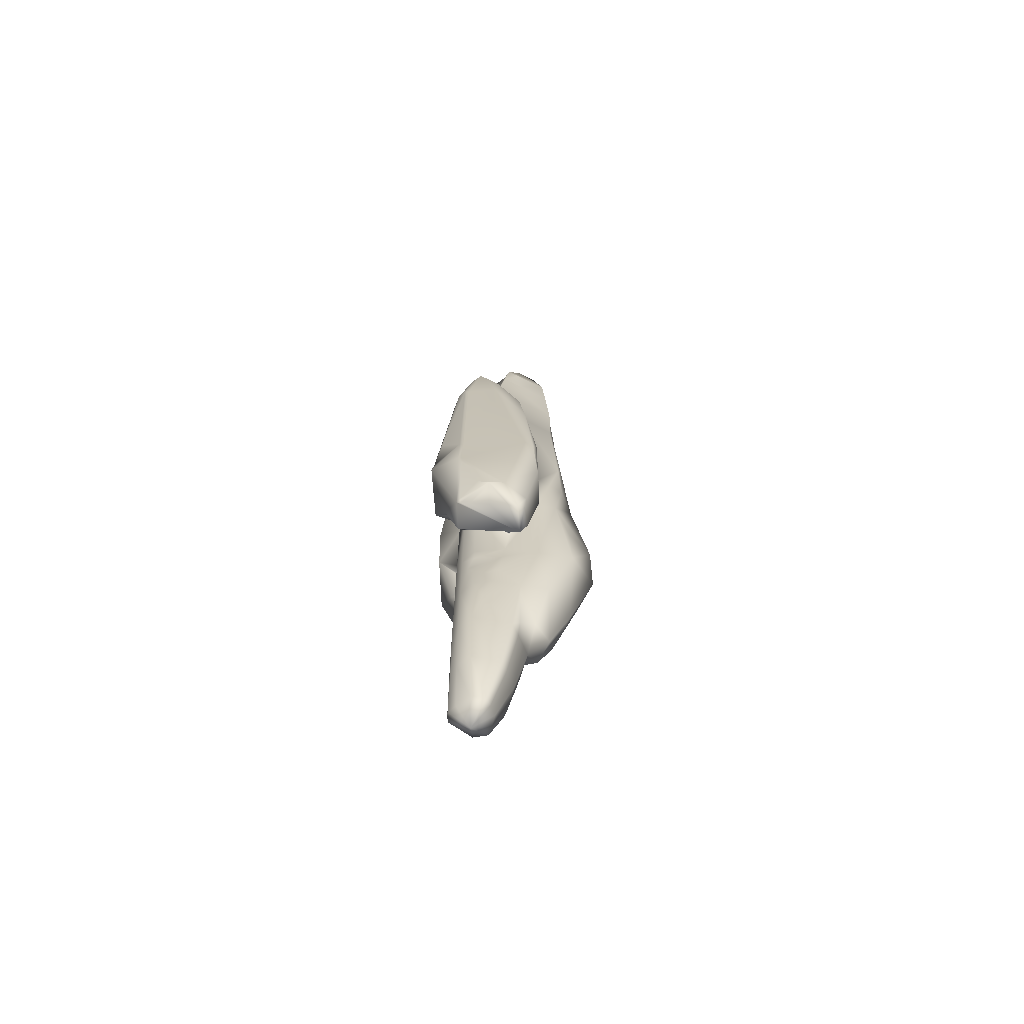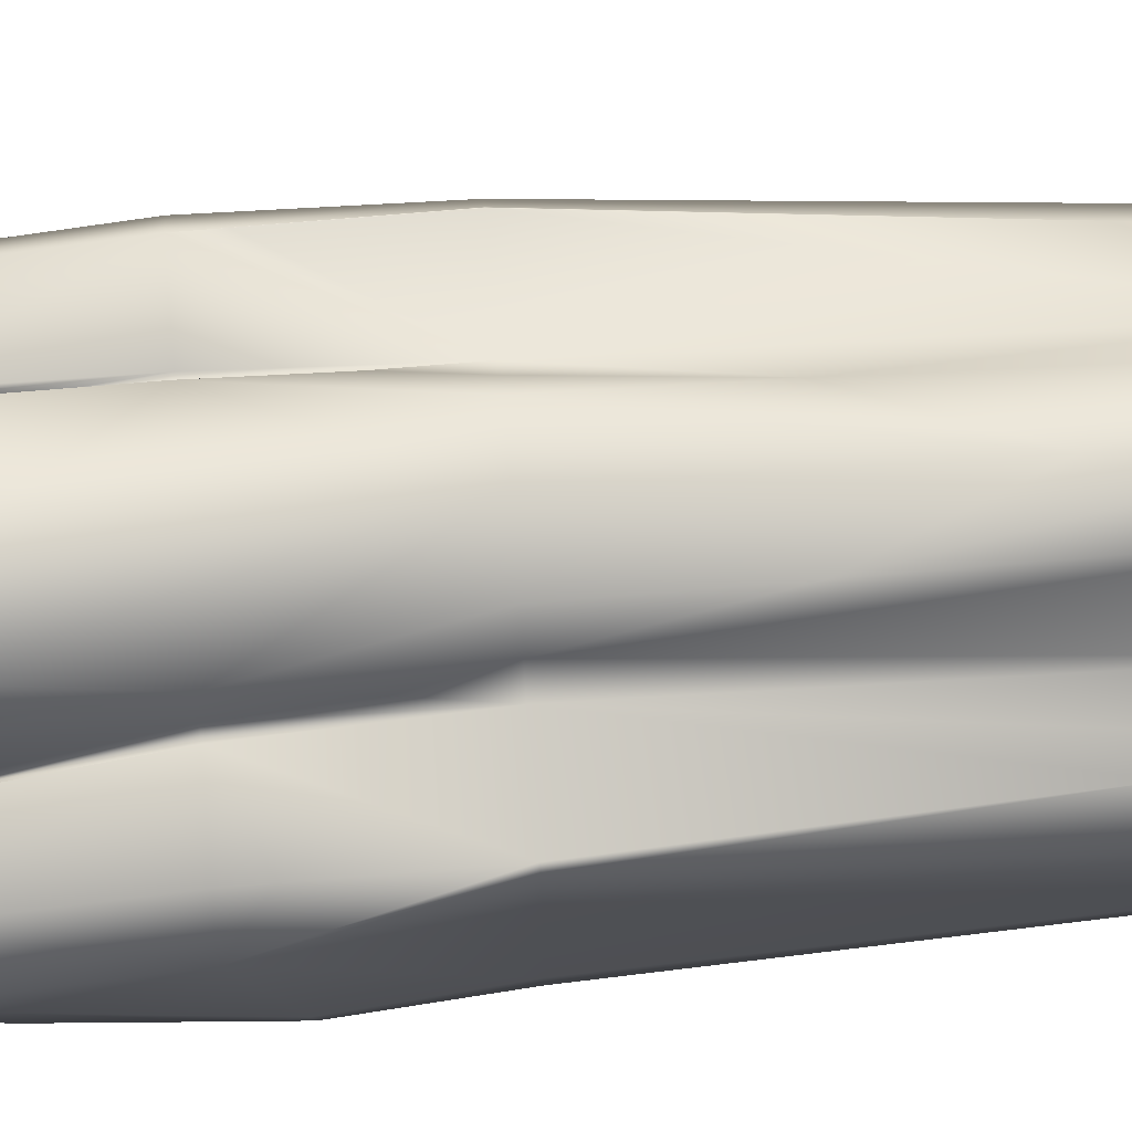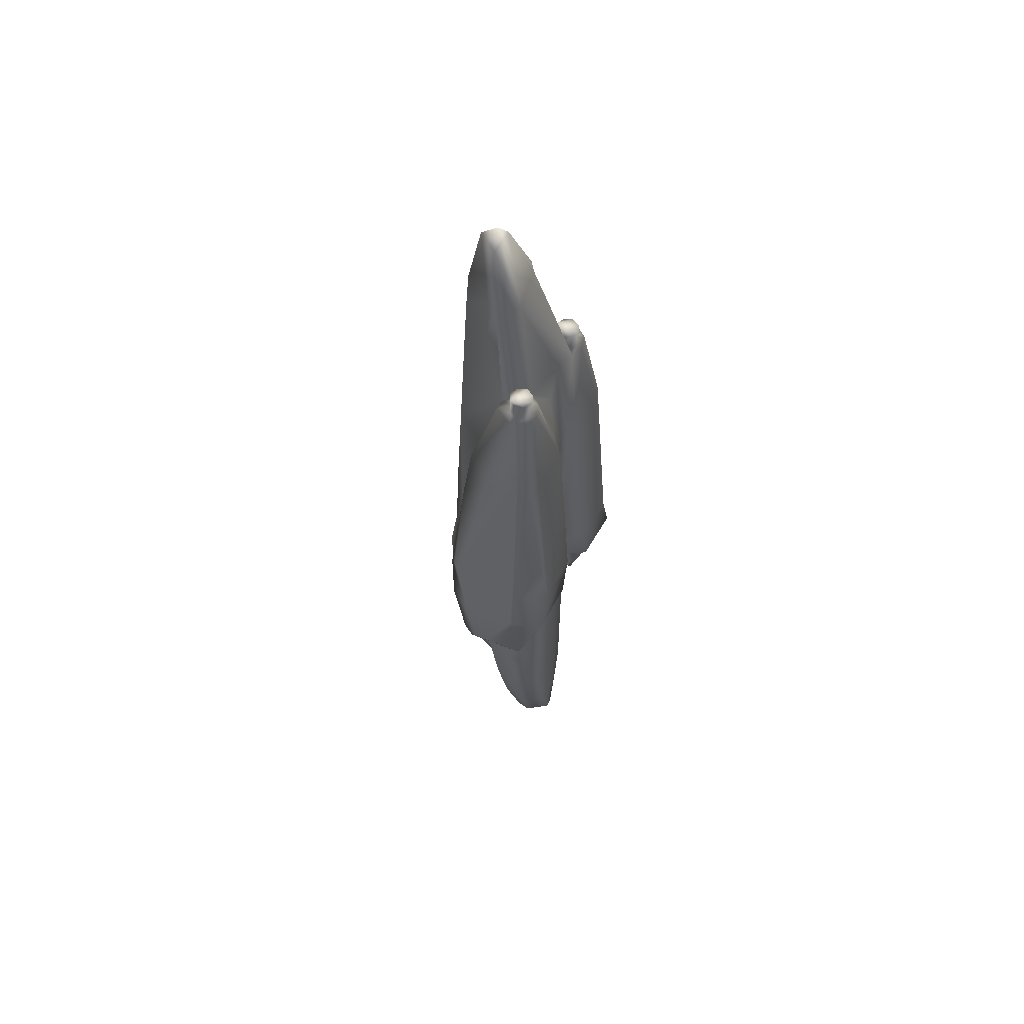
<metadata>
{"format":"obj","ext":"obj","renderer":"f3d","projection":"perspective","resolution":1024,"background":"white","views":[{"elev":-68.0,"azim":93.1,"up":"+Z"},{"elev":73.2,"azim":-94.7,"up":"+Y"},{"elev":60.3,"azim":-60.9,"up":"+Z"}]}
</metadata>
<code>
v 0.44 0.06549 0.7445
v 0.4424 0.09352 0.866
v 0.4922 0.1301 0.4128
v 0.4439 0.1107 0.8232
v 0.3925 0.1107 0.8232
v 0.4938 0.1262 0.4689
v 0.4299 0.1107 0.9205
v 0.3443 0.1301 0.4128
v 0.4182 0.1496 0.6635
v 0.4182 0.1379 0.866
v 0.4182 0.1457 0.757
v 0.4432 0.1099 0.866
v 0.3933 0.1099 0.866
v 0.3427 0.1262 0.4689
v 0.4182 0.1543 0.5903
v 0.4066 0.1107 0.9205
v 0.3824 0.1192 0.2898
v 0.3809 0.1301 0.3988
v 0.3832 0.1457 0.3988
v 0.4821 0.1184 0.6051
v 0.4494 0.05615 0.757
v 0.4891 0.05615 0.6908
v 0.4922 0.05225 0.6635
v 0.4922 0.05615 0.6635
v 0.5 0.05225 0.4689
v 0.4992 0.05615 0.4689
v 0.5039 0.05225 0.4182
v 0.5039 0.05615 0.4167
v 0.5039 0.05615 0.405
v 0.4945 0.05615 0.3326
v 0.4922 0.05225 0.3287
v 0.4922 0.05615 0.3271
v 0.465 0.05615 0.3271
v 0.465 0.05225 0.3287
v 0.4642 0.05615 0.3279
v 0.4634 0.03824 0.3754
v 0.4618 0.05615 0.3754
v 0.4439 0.02578 0.4182
v 0.4556 0.05615 0.391
v 0.4525 0.0507 0.3988
v 0.4416 0.0507 0.3988
v 0.4463 0.05615 0.3918
v 0.4416 0.0507 0.2898
v 0.4299 0.04914 0.2898
v 0.4284 0.04914 0.09119
v 0.4346 0.0507 0.09119
v 0.4416 0.0507 0.1496
v 0.4299 0.04914 0.1496
v 0.4416 0.0507 0.2197
v 0.4299 0.04914 0.2197
v 0.3949 0.1535 0.4689
v 0.4182 0.1613 0.4689
v 0.3816 0.1371 0.44
v 0.3863 0.141 0.4689
v 0.3957 0.1511 0.5343
v 0.4229 0.04914 0.04447
v 0.447 0.05615 0.2898
v 0.447 0.05615 0.2197
v 0.447 0.05615 0.1496
v 0.44 0.05615 0.09119
v 0.4284 0.05615 0.04447
v 0.4182 0.06783 0.025
v 0.4533 0.1107 0.2197
v 0.4533 0.1262 0.2898
v 0.4541 0.1192 0.2898
v 0.4922 0.025 0.4182
v 0.479 0.025 0.4689
v 0.4821 0.03123 0.5171
v 0.4868 0.04525 0.6635
v 0.4766 0.04057 0.6635
v 0.4727 0.05615 0.757
v 0.4611 0.05225 0.757
v 0.4299 0.04836 0.6635
v 0.433 0.04057 0.6635
v 0.4299 0.04836 0.4689
v 0.4354 0.02578 0.4689
v 0.3949 0.0507 0.3988
v 0.4066 0.04914 0.3988
v 0.4066 0.04992 0.4354
v 0.4066 0.04836 0.4689
v 0.4299 0.04992 0.4354
v 0.4299 0.04914 0.3988
v 0.4548 0.1371 0.44
v 0.4556 0.1301 0.3988
v 0.4533 0.1457 0.3988
v 0.4408 0.1511 0.5343
v 0.4502 0.141 0.4689
v 0.4416 0.1535 0.4689
v 0.3544 0.1184 0.6051
v 0.3925 0.02578 0.4182
v 0.384 0.0507 0.3988
v 0.4011 0.02578 0.4689
v 0.3575 0.025 0.4689
v 0.3443 0.025 0.4182
v 0.4034 0.04057 0.6635
v 0.3598 0.04057 0.6635
v 0.4066 0.04836 0.6635
v 0.3754 0.05225 0.757
v 0.3949 0.06783 0.757
v 0.3871 0.05615 0.757
v 0.3443 0.05225 0.6635
v 0.3497 0.04525 0.6635
v 0.3637 0.05615 0.757
v 0.3544 0.03123 0.5171
v 0.3365 0.05225 0.4689
v 0.3326 0.05225 0.4182
v 0.3326 0.05615 0.405
v 0.4182 0.06082 0.7243
v 0.3964 0.06549 0.7445
v 0.3443 0.05615 0.6635
v 0.3474 0.05615 0.6908
v 0.3373 0.05615 0.4689
v 0.3326 0.05615 0.4167
v 0.3443 0.05615 0.3271
v 0.3443 0.05225 0.3287
v 0.3419 0.05615 0.3326
v 0.3723 0.05615 0.3279
v 0.3715 0.05225 0.3287
v 0.3715 0.05615 0.3271
v 0.3746 0.05615 0.3754
v 0.3731 0.03824 0.3754
v 0.3809 0.05615 0.391
v 0.3902 0.05615 0.3918
v 0.3894 0.05615 0.2898
v 0.3949 0.0507 0.2898
v 0.4066 0.04914 0.1496
v 0.3949 0.0507 0.1496
v 0.4019 0.0507 0.09119
v 0.4066 0.04914 0.2197
v 0.3949 0.0507 0.2197
v 0.4066 0.04914 0.2898
v 0.4081 0.04914 0.09119
v 0.4136 0.04914 0.04447
v 0.3894 0.05615 0.2197
v 0.3894 0.05615 0.1496
v 0.3964 0.05615 0.09119
v 0.4081 0.05615 0.04447
v 0.3832 0.1262 0.2898
v 0.3832 0.1107 0.2197
v 0.4182 0.04836 0.4689
v 0.3824 0.07484 0.757
v 0.3863 0.06783 0.757
v 0.3824 0.06004 0.757
v 0.3754 0.05693 0.757
v 0.3326 0.0725 0.3505
v 0.3559 0.06783 0.757
v 0.3676 0.06004 0.757
v 0.3645 0.06783 0.757
v 0.3676 0.07484 0.757
v 0.3668 0.08729 0.757
v 0.3754 0.07873 0.757
v 0.3754 0.08729 0.757
v 0.3326 0.0834 0.3474
v 0.3443 0.1107 0.3131
v 0.3326 0.0982 0.3435
v 0.4019 0.0834 0.866
v 0.3746 0.06783 0.3754
v 0.3988 0.06783 0.04447
v 0.3871 0.06783 0.09119
v 0.3925 0.09352 0.08963
v 0.4182 0.1145 0.9361
v 0.3793 0.06783 0.1496
v 0.3871 0.1029 0.148
v 0.3443 0.1021 0.3147
v 0.3443 0.0834 0.3201
v 0.3357 0.0834 0.3404
v 0.3443 0.06549 0.3248
v 0.4182 0.1301 0.9205
v 0.3941 0.09352 0.866
v 0.4587 0.09664 0.2898
v 0.4587 0.1005 0.3209
v 0.4572 0.06783 0.3754
v 0.4354 0.08107 0.04291
v 0.4439 0.09352 0.08963
v 0.4494 0.06783 0.09119
v 0.4494 0.1029 0.148
v 0.4572 0.06783 0.1496
v 0.458 0.08729 0.2197
v 0.4572 0.07795 0.1901
v 0.4377 0.06783 0.04447
v 0.4182 0.04836 0.09119
v 0.4182 0.04836 0.1496
v 0.4572 0.06783 0.2197
v 0.4182 0.04836 0.2197
v 0.4182 0.04836 0.2898
v 0.4572 0.06783 0.2898
v 0.4182 0.04836 0.3988
v 0.3793 0.07795 0.1901
v 0.3785 0.08729 0.2197
v 0.4182 0.04836 0.04447
v 0.3871 0.09897 0.866
v 0.3871 0.07951 0.757
v 0.4603 0.1301 0.3988
v 0.4634 0.1005 0.3209
v 0.4618 0.06783 0.3754
v 0.4805 0.06783 0.757
v 0.465 0.1107 0.3131
v 0.4922 0.1184 0.3287
v 0.4922 0.1107 0.3131
v 0.465 0.1184 0.3287
v 0.4922 0.1301 0.3988
v 0.4572 0.1301 0.4689
v 0.4922 0.1301 0.4689
v 0.5039 0.0982 0.3435
v 0.5039 0.1083 0.3988
v 0.4984 0.1184 0.4689
v 0.4572 0.1145 0.6635
v 0.4766 0.1122 0.6659
v 0.4922 0.08652 0.6635
v 0.4611 0.08729 0.757
v 0.4696 0.08729 0.757
v 0.4268 0.1457 0.757
v 0.4385 0.1449 0.6635
v 0.4268 0.1387 0.866
v 0.4268 0.1418 0.8232
v 0.4182 0.04836 0.6635
v 0.4541 0.0943 0.8232
v 0.4494 0.09897 0.866
v 0.4097 0.1387 0.866
v 0.4097 0.1457 0.757
v 0.4097 0.1418 0.8232
v 0.398 0.1449 0.6635
v 0.3793 0.1145 0.6635
v 0.3443 0.08652 0.6635
v 0.3598 0.1122 0.6659
v 0.338 0.1184 0.4689
v 0.3793 0.1301 0.4689
v 0.3443 0.1301 0.4689
v 0.3326 0.1083 0.3988
v 0.3443 0.1184 0.3287
v 0.3762 0.1301 0.3988
v 0.3443 0.1301 0.3988
v 0.5039 0.0834 0.3474
v 0.4494 0.07951 0.757
v 0.4541 0.07484 0.757
v 0.4611 0.07873 0.757
v 0.4689 0.07484 0.757
v 0.472 0.06783 0.757
v 0.4689 0.06004 0.757
v 0.4611 0.05693 0.757
v 0.4541 0.06004 0.757
v 0.4502 0.06783 0.757
v 0.5039 0.0725 0.3505
v 0.3793 0.06783 0.2197
v 0.3777 0.09664 0.2898
v 0.3777 0.1005 0.3209
v 0.4011 0.08107 0.04291
v 0.4089 0.08418 0.04369
v 0.4027 0.09742 0.09041
v 0.3988 0.1075 0.1488
v 0.4393 0.1091 0.1714
v 0.4377 0.1075 0.1488
v 0.4338 0.09742 0.09041
v 0.4276 0.08418 0.04369
v 0.3715 0.1107 0.3131
v 0.3715 0.1184 0.3287
v 0.3731 0.1005 0.3209
v 0.3793 0.06783 0.3754
v 0.3824 0.0943 0.8232
v 0.5008 0.0834 0.3404
v 0.4922 0.0834 0.3201
v 0.4922 0.1021 0.3147
v 0.4922 0.06549 0.3248
v 0.3793 0.06783 0.2898
v 0.3785 0.0943 0.2734
v 0.3785 0.07951 0.2804
v 0.3793 0.06783 0.2742
v 0.3785 0.09041 0.2446
v 0.377 0.09975 0.2594
v 0.3793 0.06783 0.2461
v 0.3785 0.07951 0.2399
v 0.3832 0.06238 0.2602
v 0.4572 0.06783 0.2742
v 0.458 0.07951 0.2804
v 0.458 0.0943 0.2734
v 0.458 0.09041 0.2446
v 0.4595 0.09975 0.2594
v 0.458 0.07951 0.2399
v 0.4572 0.06783 0.2461
v 0.4533 0.06238 0.2602
v 0.4182 0.1145 0.1496
v 0.3972 0.1091 0.1714
v 0.3995 0.1223 0.1706
v 0.4182 0.1768 0.3598
v 0.447 0.1589 0.2882
v 0.4494 0.1574 0.338
v 0.4369 0.1223 0.1706
v 0.4182 0.134 0.173
v 0.4486 0.1356 0.2181
v 0.4182 0.1535 0.2197
v 0.4182 0.1768 0.2898
v 0.3879 0.1356 0.2181
v 0.3894 0.1589 0.2882
v 0.3871 0.1574 0.338
v 0.3676 0.07484 0.7764
v 0.3645 0.06783 0.7764
v 0.3676 0.06004 0.7764
v 0.4611 0.07873 0.7764
v 0.4541 0.07484 0.7764
v 0.4502 0.06783 0.7764
v 0.3824 0.07484 0.7764
v 0.3863 0.06783 0.7764
v 0.3754 0.07873 0.7764
v 0.3824 0.06004 0.7764
v 0.3754 0.05693 0.7764
v 0.4689 0.07484 0.7764
v 0.472 0.06783 0.7764
v 0.4689 0.06004 0.7764
v 0.4611 0.05693 0.7764
v 0.4541 0.06004 0.7764
v 0.4182 0.08729 0.04447
v 0.4182 0.1029 0.09119
f 161 16 7
f 16 156 7
f 156 2 7
f 156 21 2
f 21 234 2
f 21 242 234
f 21 241 242
f 156 1 21
f 156 99 1
f 16 169 156
f 99 108 1
f 3 6 201
f 154 255 119
f 164 154 119
f 165 164 119
f 167 165 119
f 114 167 119
f 115 114 119
f 312 311 248
f 281 312 249
f 253 254 311
f 252 253 312
f 34 33 197
f 31 34 197
f 32 31 197
f 263 32 197
f 261 263 197
f 262 261 197
f 299 298 236
f 300 299 235
f 310 300 242
f 309 310 241
f 308 309 240
f 307 308 239
f 306 307 238
f 151 149 295
f 298 306 237
f 149 148 296
f 148 147 297
f 147 144 305
f 144 143 304
f 143 142 302
f 141 151 303
f 142 141 301
f 307 306 298
f 308 307 298
f 309 308 298
f 310 309 298
f 300 310 298
f 301 303 295
f 302 301 295
f 304 302 295
f 305 304 295
f 297 305 295
f 276 277 275
f 278 276 275
f 279 278 275
f 280 279 275
f 273 280 275
f 266 265 269
f 267 266 269
f 272 267 269
f 270 272 269
f 271 270 269
f 262 199 233
f 114 153 166
f 166 153 154
f 263 260 233
f 293 292 139
f 52 284 294
f 294 293 138
f 294 284 291
f 291 290 292
f 292 283 282
f 290 288 283
f 289 287 288
f 63 251 287
f 285 289 290
f 64 63 289
f 285 291 284
f 85 64 285
f 85 286 284
f 279 183 178
f 276 63 65
f 274 275 170
f 271 189 244
f 269 17 139
f 264 245 265
f 9 15 55
f 222 55 54
f 223 222 54
f 246 245 264
f 30 32 233
f 140 79 78
f 206 6 20
f 217 4 12
f 4 215 214
f 191 13 5
f 13 219 221
f 224 89 14
f 187 82 81
f 78 131 185
f 257 231 18
f 157 257 246
f 258 264 124
f 117 119 255
f 154 230 256
f 152 259 5
f 220 152 5
f 213 86 15
f 202 87 86
f 207 202 86
f 170 65 84
f 231 256 230
f 173 254 253
f 174 253 252
f 176 252 251
f 215 4 217
f 212 215 217
f 139 282 250
f 163 250 249
f 160 249 248
f 246 18 17
f 131 129 184
f 129 126 182
f 244 162 135
f 126 132 181
f 162 159 136
f 132 133 190
f 159 158 137
f 242 235 234
f 21 72 240
f 72 71 239
f 71 196 238
f 238 196 211
f 237 211 210
f 236 210 234
f 243 233 204
f 29 243 204
f 28 29 204
f 228 227 231
f 8 228 231
f 229 232 230
f 112 226 229
f 8 232 229
f 228 8 229
f 14 228 229
f 225 223 227
f 89 225 227
f 110 224 226
f 150 152 223
f 146 150 225
f 111 146 224
f 220 11 9
f 152 220 222
f 219 10 11
f 221 219 11
f 39 42 172
f 37 195 194
f 168 219 13
f 16 168 13
f 234 210 217
f 2 234 217
f 216 73 1
f 73 216 140
f 80 140 216
f 108 109 97
f 218 12 214
f 7 218 214
f 212 11 10
f 215 212 10
f 207 213 212
f 213 9 11
f 24 209 196
f 209 208 211
f 208 207 210
f 26 206 209
f 203 202 207
f 20 203 207
f 206 205 201
f 6 206 201
f 203 6 3
f 28 205 206
f 204 198 201
f 201 193 202
f 3 201 202
f 201 198 200
f 197 200 198
f 194 197 33
f 172 171 194
f 171 84 193
f 191 259 152
f 169 191 152
f 156 169 192
f 189 139 163
f 187 185 44
f 42 57 186
f 185 184 50
f 184 182 48
f 58 59 177
f 182 181 45
f 59 60 175
f 181 190 56
f 60 61 180
f 179 176 63
f 177 175 174
f 175 180 173
f 172 186 170
f 145 153 114
f 163 160 159
f 117 257 157
f 160 247 158
f 157 258 123
f 229 155 153
f 113 229 153
f 107 113 153
f 141 192 152
f 151 152 150
f 149 150 146
f 147 148 146
f 144 147 103
f 143 144 98
f 100 99 142
f 99 192 141
f 31 66 36
f 118 121 94
f 128 136 137
f 127 135 136
f 130 134 135
f 125 124 134
f 130 129 131
f 127 126 129
f 128 132 126
f 125 131 78
f 77 123 124
f 91 122 123
f 121 120 122
f 90 121 122
f 118 117 120
f 105 112 113
f 101 110 112
f 99 109 108
f 116 115 94
f 107 116 94
f 105 104 102
f 96 102 104
f 98 103 102
f 103 111 101
f 92 80 97
f 93 92 95
f 90 77 80
f 94 90 92
f 84 65 64
f 83 85 88
f 88 52 15
f 67 76 38
f 76 75 41
f 70 74 76
f 74 73 75
f 69 23 22
f 70 69 71
f 67 68 69
f 23 69 68
f 27 66 31
f 29 27 31
f 56 61 60
f 46 60 59
f 47 59 58
f 49 58 57
f 55 15 52
f 54 51 19
f 43 44 50
f 49 50 48
f 47 48 45
f 41 82 44
f 43 57 42
f 41 42 39
f 40 39 37
f 38 40 37
f 36 37 35
f 27 28 26
f 25 26 24
f 19 138 17
f 248 311 62
f 118 115 119
f 249 312 248
f 250 281 249
f 312 253 311
f 281 252 312
f 282 281 250
f 251 252 281
f 254 62 311
f 199 262 197
f 235 299 236
f 242 300 235
f 241 310 242
f 240 309 241
f 239 308 240
f 238 307 239
f 237 306 238
f 303 151 295
f 236 298 237
f 295 149 296
f 296 148 297
f 297 147 305
f 305 144 304
f 304 143 302
f 301 141 303
f 302 142 301
f 299 300 298
f 296 297 295
f 274 273 275
f 268 271 269
f 260 262 233
f 167 114 166
f 164 166 154
f 32 263 233
f 138 293 139
f 19 52 294
f 19 294 138
f 293 294 291
f 293 291 292
f 139 292 282
f 292 290 283
f 290 289 288
f 289 63 287
f 283 288 281
f 291 285 290
f 285 64 289
f 287 281 288
f 251 281 287
f 286 285 284
f 286 85 285
f 52 85 284
f 282 283 281
f 279 58 183
f 280 58 279
f 57 58 280
f 273 57 280
f 186 57 273
f 278 279 178
f 276 278 178
f 277 276 65
f 275 277 65
f 178 63 276
f 170 275 65
f 186 274 170
f 273 274 186
f 264 267 124
f 267 272 124
f 124 272 134
f 272 270 134
f 270 244 134
f 268 189 271
f 270 271 244
f 245 17 265
f 189 268 139
f 265 17 269
f 268 269 139
f 267 264 266
f 266 264 265
f 222 9 55
f 227 223 54
f 227 53 18
f 258 246 264
f 261 260 263
f 261 262 260
f 243 30 233
f 187 140 78
f 162 244 188
f 188 244 189
f 177 179 183
f 179 178 183
f 208 209 20
f 209 206 20
f 6 203 20
f 218 217 12
f 12 4 214
f 259 191 5
f 5 13 221
f 225 89 224
f 226 224 14
f 14 89 228
f 140 187 81
f 187 78 185
f 140 81 75
f 158 247 62
f 137 158 62
f 190 133 62
f 246 257 18
f 258 157 246
f 123 258 124
f 231 257 255
f 257 117 255
f 255 154 256
f 255 256 231
f 221 220 5
f 9 213 15
f 213 207 86
f 202 84 83
f 202 83 87
f 171 170 84
f 232 231 230
f 173 62 254
f 174 173 253
f 176 174 252
f 63 176 251
f 210 212 217
f 163 139 250
f 160 163 249
f 247 160 248
f 247 248 62
f 245 246 17
f 227 54 53
f 185 131 184
f 184 129 182
f 134 244 135
f 182 126 181
f 243 29 30
f 135 162 136
f 181 132 190
f 136 159 137
f 188 163 162
f 241 21 240
f 240 72 239
f 239 71 238
f 237 238 211
f 236 237 210
f 235 236 234
f 205 28 204
f 233 199 204
f 231 227 18
f 232 8 231
f 155 230 154
f 155 229 230
f 113 112 229
f 226 14 229
f 228 89 227
f 112 110 226
f 225 150 223
f 1 73 21
f 224 146 225
f 110 111 224
f 222 220 9
f 223 152 222
f 220 221 11
f 37 39 195
f 195 39 172
f 35 37 194
f 219 168 10
f 7 168 161
f 191 16 13
f 2 218 7
f 218 2 217
f 108 216 1
f 75 73 140
f 97 80 216
f 216 108 97
f 168 7 214
f 214 10 168
f 214 215 10
f 210 207 212
f 212 213 11
f 22 24 196
f 196 209 211
f 211 208 210
f 24 26 209
f 208 20 207
f 26 28 206
f 205 204 201
f 204 199 198
f 203 3 202
f 193 84 202
f 193 201 200
f 197 193 200
f 199 197 198
f 35 194 33
f 193 197 194
f 196 71 22
f 195 172 194
f 194 171 193
f 192 169 152
f 99 156 192
f 169 16 191
f 190 62 56
f 61 62 180
f 180 62 173
f 188 189 163
f 82 187 44
f 172 42 186
f 44 185 50
f 50 184 48
f 183 58 177
f 48 182 45
f 177 59 175
f 45 181 56
f 175 60 180
f 179 177 176
f 178 179 63
f 176 177 174
f 174 175 173
f 171 172 170
f 16 161 168
f 165 167 166
f 165 166 164
f 116 145 114
f 162 163 159
f 120 117 157
f 159 160 158
f 122 157 123
f 120 157 122
f 109 100 97
f 153 155 154
f 145 107 153
f 146 111 103
f 151 141 152
f 149 151 150
f 148 149 146
f 103 147 146
f 145 116 107
f 98 144 103
f 100 143 98
f 143 100 142
f 142 99 141
f 140 80 79
f 34 31 36
f 36 66 38
f 115 118 94
f 121 90 94
f 138 139 17
f 133 137 62
f 133 128 137
f 128 127 136
f 127 130 135
f 130 125 134
f 128 133 132
f 125 130 131
f 130 127 129
f 127 128 126
f 77 125 78
f 125 77 124
f 77 91 123
f 91 90 122
f 121 118 120
f 118 119 117
f 115 116 114
f 106 113 107
f 106 105 113
f 105 101 112
f 101 111 110
f 99 100 109
f 106 107 94
f 106 94 105
f 105 94 93
f 93 104 105
f 101 105 102
f 93 96 104
f 96 98 102
f 102 103 101
f 97 100 95
f 98 95 100
f 95 98 96
f 95 92 97
f 96 93 95
f 92 90 80
f 93 94 92
f 91 77 90
f 85 84 64
f 88 85 52
f 87 83 88
f 86 88 15
f 87 88 86
f 84 85 83
f 82 41 81
f 81 41 75
f 79 80 77
f 78 79 77
f 40 38 41
f 66 67 38
f 38 76 41
f 67 70 76
f 76 74 75
f 74 70 72
f 72 21 74
f 73 74 21
f 71 69 22
f 72 70 71
f 70 67 69
f 25 23 68
f 67 25 68
f 25 67 66
f 27 25 66
f 30 29 31
f 18 53 19
f 64 65 63
f 56 62 61
f 46 56 60
f 47 46 59
f 49 47 58
f 43 49 57
f 46 45 56
f 54 55 51
f 51 55 52
f 53 54 19
f 51 52 19
f 49 43 50
f 47 49 48
f 46 47 45
f 43 41 44
f 41 43 42
f 40 41 39
f 36 38 37
f 34 36 35
f 34 35 33
f 31 32 30
f 27 29 28
f 25 27 26
f 23 25 24
f 23 24 22
f 18 19 17

</code>
